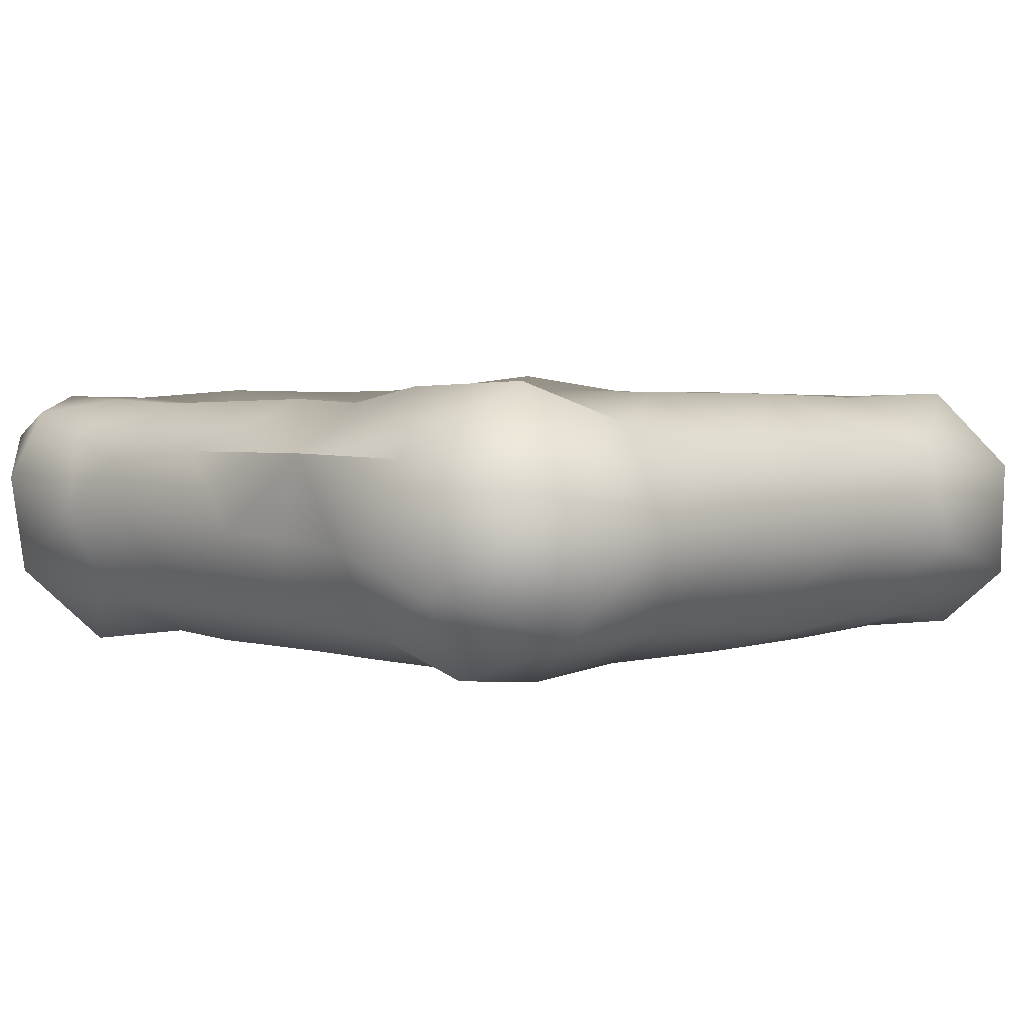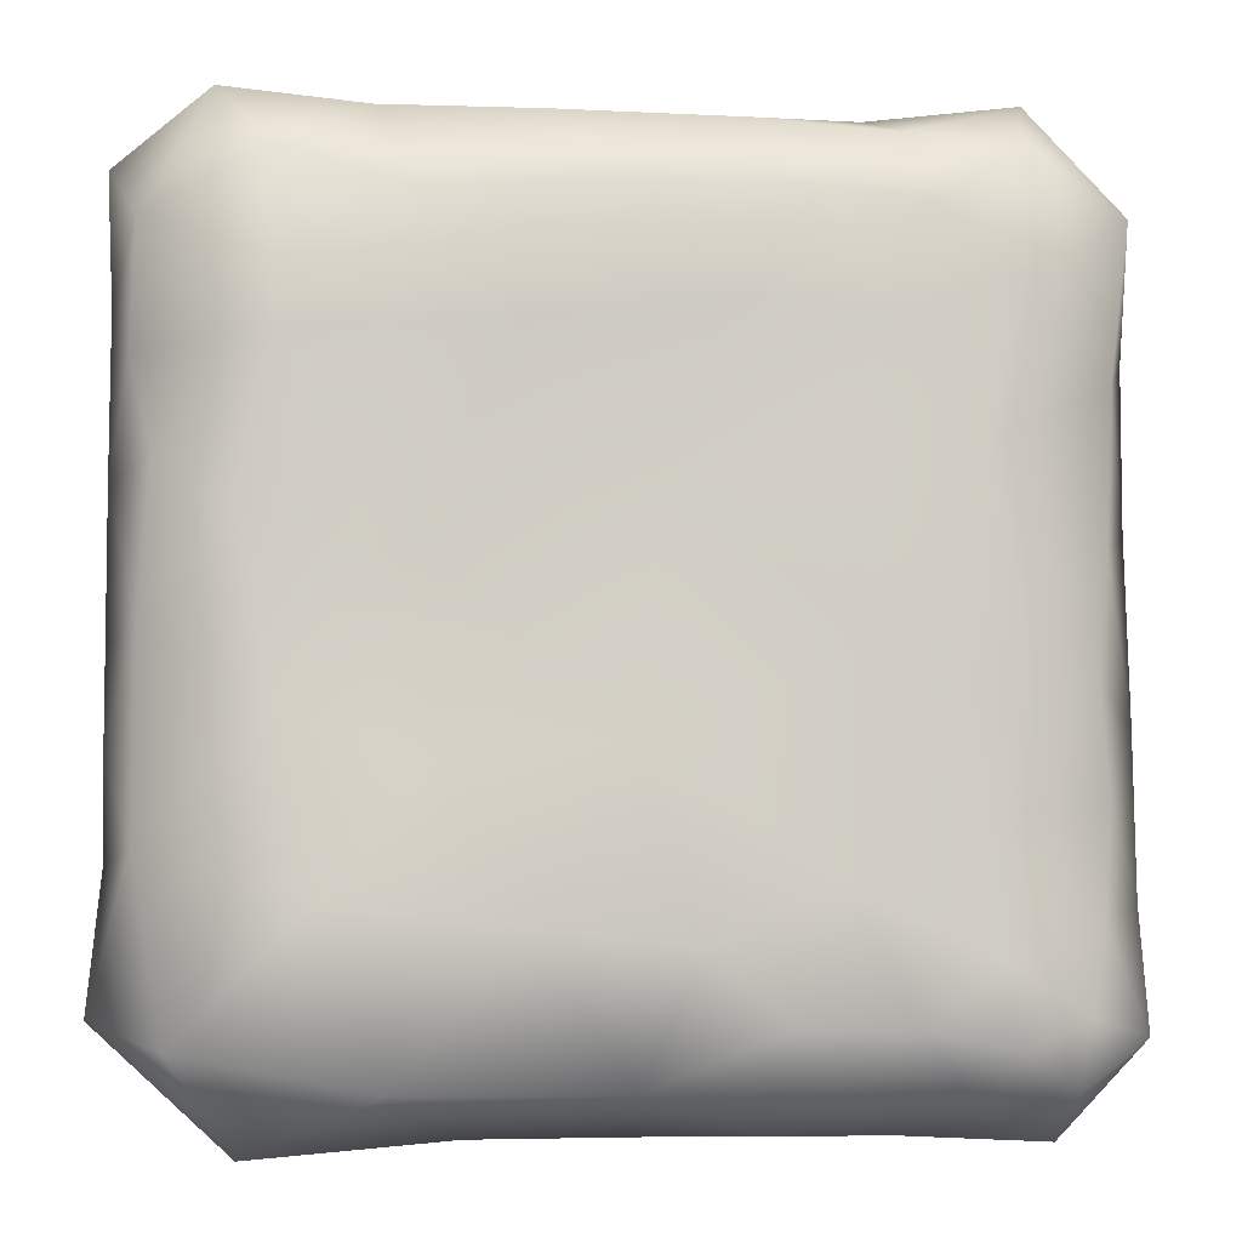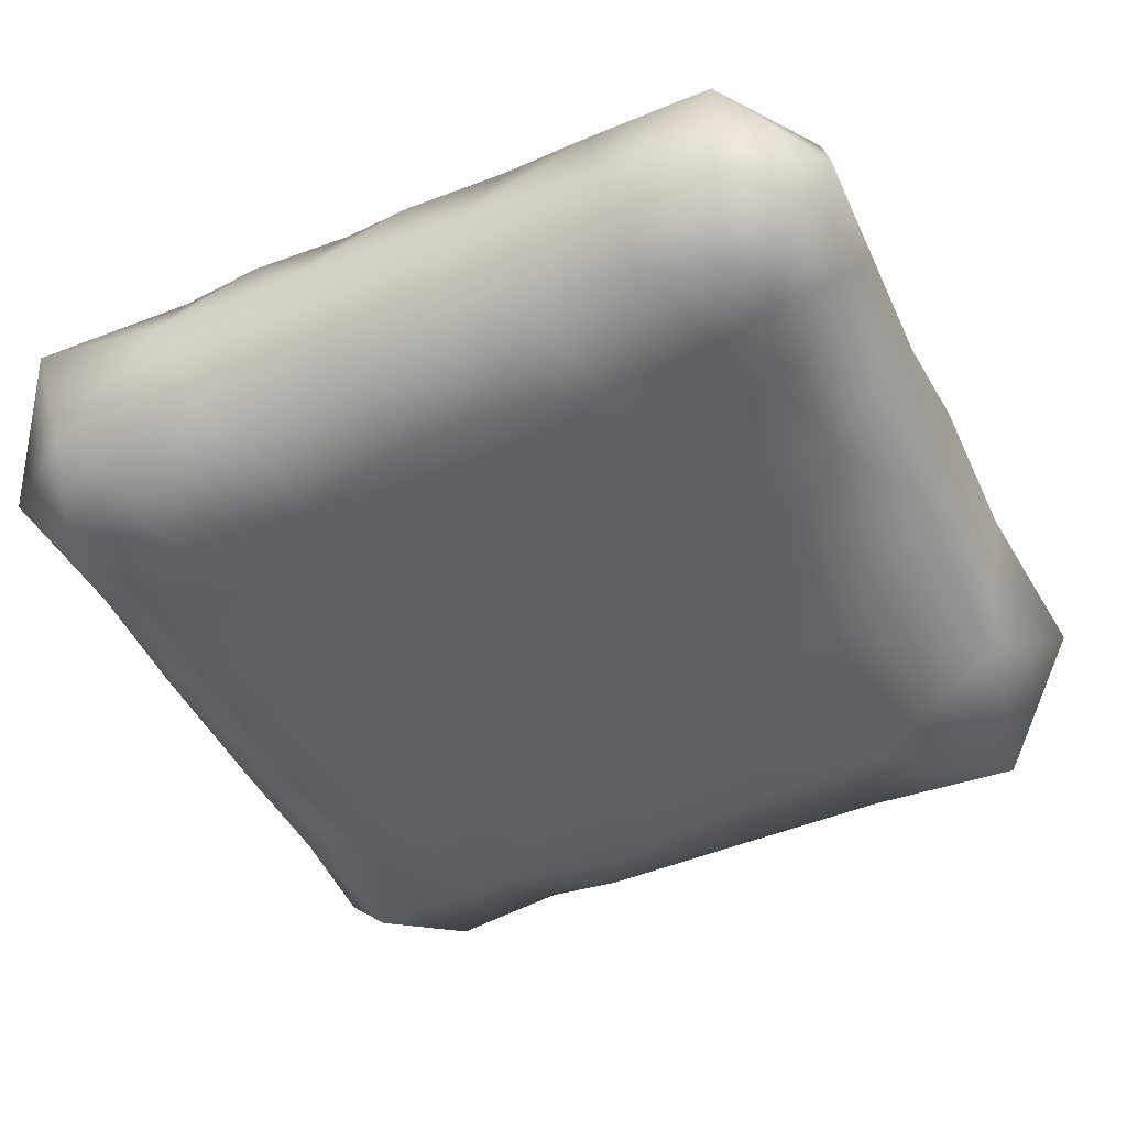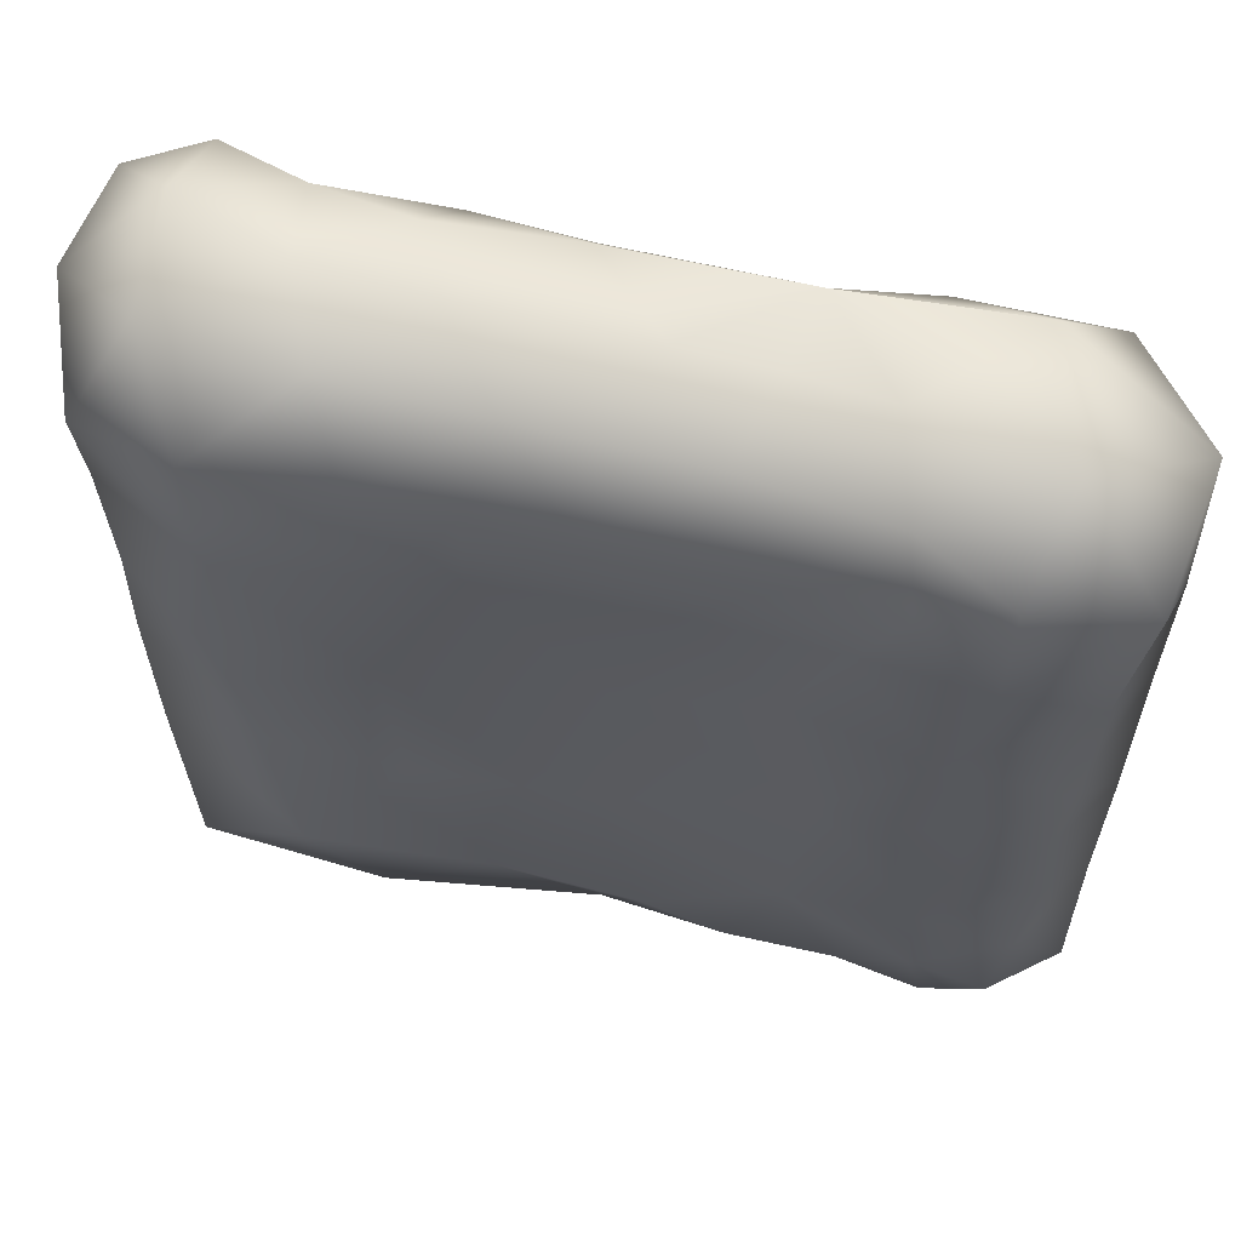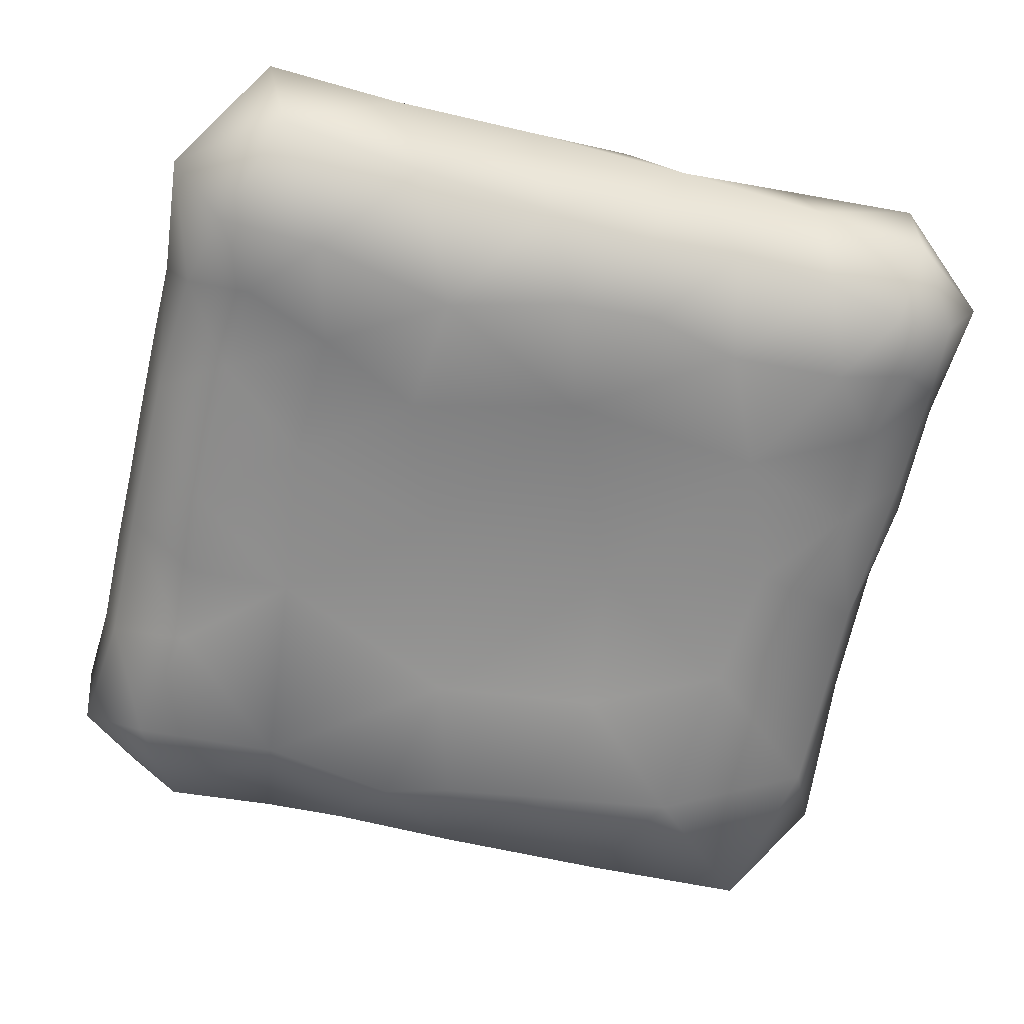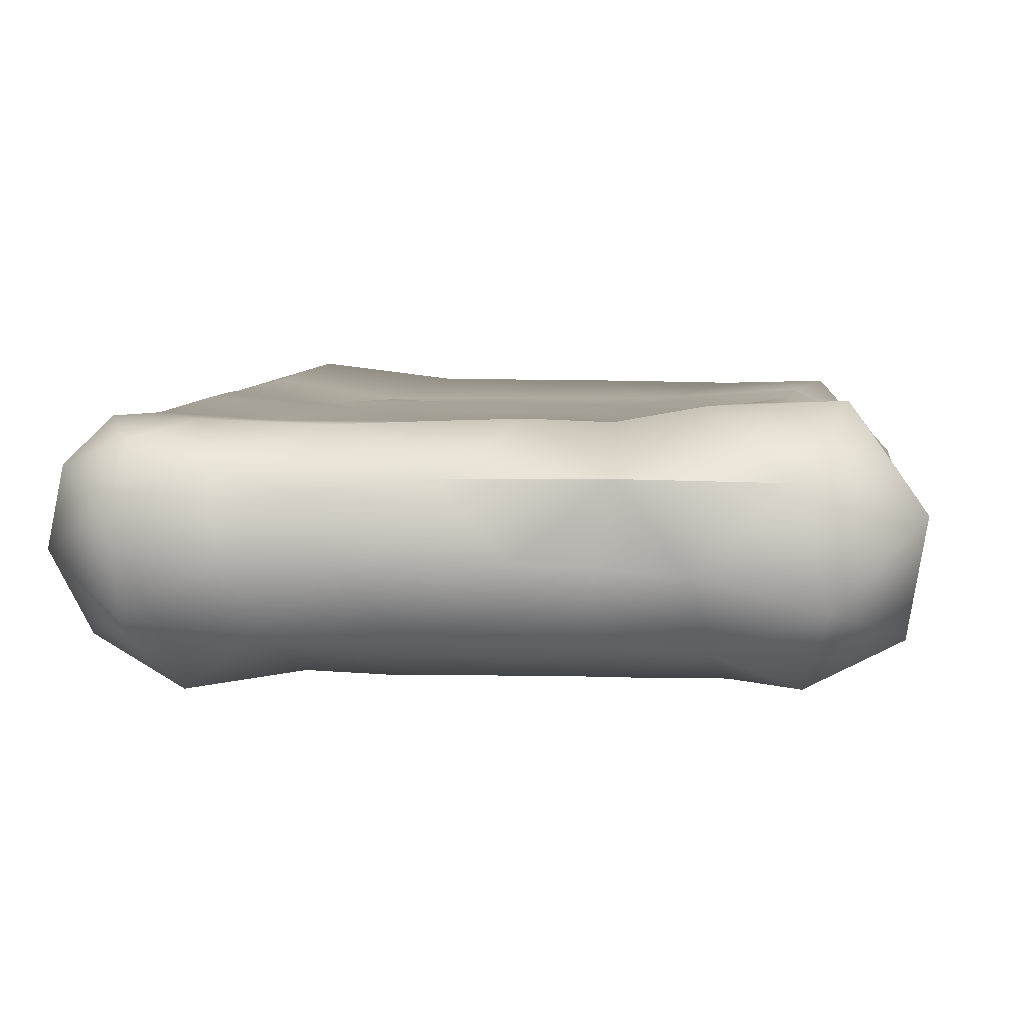
<metadata>
{"format":"obj","ext":"obj","renderer":"f3d","projection":"perspective","resolution":1024,"background":"white","views":[{"elev":3.5,"azim":45.4,"up":"+Y"},{"elev":-6.3,"azim":-6.9,"up":"+Z"},{"elev":-46.7,"azim":115.1,"up":"+Y"},{"elev":62.2,"azim":13.4,"up":"+Z"},{"elev":-63.8,"azim":76.8,"up":"+Y"},{"elev":6.5,"azim":5.1,"up":"+Y"}]}
</metadata>
<code>
g Stone_F
v -2.152 -1.332 -2.023
v -0.727 -1.148 -2.202
v -3.161 -1.038 -3.009
v -1.702 -1.019 -3.298
v -1.362 -0.9944 -1.096
v -2.441 -1.154 -0.7447
v -3.398 -0.745 -1.653
v -3.623 0.1755 -1.74
v -3.724 -0.00661 -2.819
v -2.678 -0.1058 -3.775
v 0.01 -0.9974 -0.9054
v -2.57 -1.138 0.05094
v -3.622 -0.08675 -0.9649
v -3.439 0.9709 -2.173
v -3.121 0.9194 -3.371
v -1.76 0.8054 -3.388
v -1.117 -0.03375 -3.644
v 0.415 -1.136 -2.317
v -2.74 -1.107 0.6387
v -3.39 -0.7605 -0.1425
v -3.634 0.1224 -0.2206
v -3.445 0.8045 -0.8909
v -2.543 1.21 -1.384
v -2.674 1.169 -0.6929
v -2.224 1.333 -2.444
v -0.89 1.167 -2.522
v 1.458 -0.9998 -1.907
v 0.192 -1.006 0.8237
v -1.535 -0.9888 0.3515
v -3.3 -0.8537 0.9997
v -3.537 0.6564 0.1316
v -1.82 1.026 -0.5635
v -1.366 1.015 -1.411
v -0.366 0.7907 -3.396
v 0.096 0.1185 -3.644
v 0.024 -0.7539 -3.316
v 1.083 -1.021 -2.872
v 1.641 -1.013 -0.1957
v 1.316 -1.005 1.233
v 1.744 -0.9972 2.119
v 0.633 -0.9967 2.161
v -0.794 -0.985 2.001
v -2.489 -1.164 1.823
v -3.475 -0.6287 1.729
v -3.632 0.01858 0.9213
v -3.392 0.8678 0.8297
v -2.781 1.163 0.09482
v -2.697 1.185 1.298
v -3.49 0.7449 1.705
v -3.627 0.00751 2.169
v -3.433 -0.7975 2.674
v -1.519 -1.055 2.868
v -2.531 -1.193 3.088
v -0.762 -1.079 2.903
v -0.026 -1.061 2.951
v 0.688 -1.051 2.969
v 1.326 -1.059 2.946
v 2.079 -1.068 2.869
v 2.68 -1.172 2.341
v 2.393 -1.158 1.134
v 3.405 -0.7525 1.622
v 3.338 -0.8285 0.4365
v 3.561 -0.7192 2.853
v 2.691 -1.082 3.232
v 1.945 -0.7777 3.427
v 0.825 -0.6856 3.523
v -0.602 -0.6623 3.542
v -1.813 -0.6241 3.543
v -2.923 -0.5272 3.668
v -3.669 0.00805 3.173
v -3.521 0.682 2.622
v -2.906 1.115 2.29
v -3.136 1.131 2.981
v -3.467 0.7429 3.356
v -2.972 0.361 3.775
v -2.099 0.08229 3.702
v -1.14 0.00364 3.705
v -0.421 0.00875 3.701
v 0.301 -0.00309 3.704
v 1.018 -0.02526 3.699
v 1.756 -0.08805 3.683
v 2.877 -0.3772 3.756
v 3.709 0.3572 3.118
v 3.723 0.09154 1.95
v 3.721 0.09262 0.6976
v 3.522 0.7315 1.187
v 3.398 0.8756 0.3909
v 3.323 0.9439 1.999
v 2.572 0.6808 3.752
v 3.053 1.284 2.901
v 1.133 0.688 3.6
v -0.328 0.6721 3.61
v -1.431 0.5593 3.663
v -2.188 0.7434 3.554
v -2.871 0.9796 3.492
v -2.38 1.103 2.956
v -1.275 1.077 3.106
v -0.396 1.103 2.989
v 0.376 1.126 2.957
v 1.109 1.098 2.942
v 1.877 1.238 2.97
v 2.245 1.204 1.994
v 2.619 1.187 0.8507
v 3.563 0.6675 -0.258
v 3.714 -0.06091 -0.7351
v 2.642 -1.127 0.06602
v 3.23 -0.9232 -0.4532
v 3.434 0.8354 -1.063
v 2.735 1.166 -0.5639
v 1.155 1.034 -0.2137
v 1.483 1.019 1.122
v 1.001 1.016 2.147
v -0.458 1.036 2.123
v -1.855 1.038 2.101
v -1.34 1.044 0.6933
v 0.129 1.049 0.8355
v 1.528 1.028 -1.743
v 2.789 1.12 -1.777
v 3.566 0.6502 -1.891
v 3.323 -0.8433 -1.289
v 3.688 -0.2125 -2.003
v 3.116 1.16 -2.661
v 3.672 0.4751 -2.979
v 2.111 1.131 -2.691
v 1.322 1.145 -2.658
v 0.042 1.027 -1.49
v 0.467 1.16 -2.588
v -0.634 1.048 -0.3672
v -0.596 1.046 0.3772
v 1.164 0.7384 -3.434
v 2.616 0.7836 -3.509
v 3.664 -0.542 -2.939
v 3.072 -0.1531 -3.684
v 3.248 -0.8984 -2.168
v 3.128 -1.038 -2.803
v 3.078 -0.8249 -3.325
v 1.97 -0.0251 -3.639
v 2.389 -0.6594 -3.396
v 0.955 -0.1344 -3.629
v 1.422 -0.6727 -3.397
v 1.953 -1.003 -2.895
v 2.638 -1.055 -3.032
v 2.505 -1.105 -2.425
v 2.48 -1.144 -1.452
v 2.667 -1.114 -0.6668
v -1.284 1.048 -0.7967
f 1 5 6
f 2 5 1
f 3 1 7
f 1 6 7
f 1 4 2
f 4 1 3
f 7 8 9
f 3 7 9
f 9 10 3
f 10 4 3
f 17 4 10
f 36 4 17
f 4 36 2
f 2 11 5
f 5 11 29
f 5 29 6
f 6 29 12
f 7 6 20
f 6 12 20
f 7 20 13
f 7 13 8
f 8 13 22
f 8 22 14
f 9 8 14
f 14 15 9
f 15 10 9
f 16 10 15
f 17 10 16
f 34 17 16
f 18 11 2
f 2 36 18
f 11 38 28
f 11 28 29
f 12 29 19
f 12 19 20
f 20 21 13
f 13 21 22
f 23 22 24
f 14 22 23
f 25 14 23
f 15 14 25
f 16 15 25
f 34 16 26
f 26 16 25
f 35 17 34
f 35 36 17
f 27 38 11
f 18 27 11
f 38 39 28
f 19 29 43
f 20 19 30
f 19 43 30
f 20 30 45
f 20 45 21
f 21 45 31
f 21 31 22
f 24 22 47
f 22 31 47
f 24 47 32
f 23 24 32
f 33 23 32
f 25 23 33
f 26 25 33
f 26 33 126
f 127 26 126
f 127 34 26
f 37 27 18
f 18 36 37
f 39 40 41
f 39 41 28
f 28 41 42
f 28 42 29
f 29 42 43
f 30 43 44
f 30 44 45
f 45 46 31
f 31 46 47
f 32 47 115
f 47 48 115
f 47 46 48
f 46 49 48
f 45 49 46
f 45 50 49
f 44 50 45
f 44 51 50
f 44 43 51
f 43 52 53
f 42 52 43
f 43 53 51
f 42 54 52
f 42 55 54
f 41 55 42
f 41 56 55
f 41 57 56
f 40 57 41
f 40 58 57
f 40 59 58
f 60 59 40
f 39 60 40
f 38 60 39
f 59 60 61
f 61 60 62
f 59 63 64
f 58 59 64
f 63 59 61
f 65 58 64
f 57 58 65
f 66 57 65
f 56 57 66
f 55 56 66
f 67 55 66
f 54 55 67
f 52 54 67
f 68 52 67
f 53 52 68
f 69 53 68
f 53 69 51
f 51 69 70
f 51 70 50
f 50 70 71
f 50 71 49
f 48 49 72
f 49 71 72
f 72 71 73
f 71 74 73
f 70 74 71
f 70 75 74
f 69 75 70
f 76 75 69
f 68 76 69
f 77 76 68
f 67 77 68
f 78 77 67
f 79 78 67
f 66 79 67
f 80 79 66
f 81 80 66
f 65 81 66
f 82 81 65
f 64 82 65
f 64 63 82
f 63 83 82
f 63 84 83
f 61 84 63
f 61 85 84
f 62 85 61
f 85 86 84
f 85 87 86
f 84 88 83
f 84 86 88
f 82 83 89
f 83 90 89
f 83 88 90
f 82 89 81
f 89 91 81
f 81 91 80
f 80 91 79
f 91 92 79
f 79 92 78
f 78 92 77
f 92 93 77
f 77 93 76
f 93 94 76
f 76 94 75
f 94 95 75
f 75 95 74
f 74 95 73
f 96 73 95
f 72 73 96
f 94 96 95
f 93 97 94
f 97 96 94
f 92 97 93
f 98 97 92
f 91 99 92
f 99 98 92
f 100 99 91
f 89 101 91
f 101 100 91
f 90 101 89
f 101 90 102
f 90 88 102
f 102 88 103
f 88 86 103
f 86 87 103
f 103 87 109
f 87 104 109
f 85 104 87
f 105 104 85
f 62 105 85
f 60 106 62
f 107 105 62
f 62 106 107
f 105 108 104
f 104 108 109
f 109 110 103
f 110 111 103
f 103 111 102
f 102 112 101
f 111 112 102
f 112 100 101
f 112 99 100
f 113 98 99
f 112 113 99
f 113 97 98
f 113 114 97
f 114 96 97
f 114 72 96
f 48 72 114
f 115 48 114
f 115 114 113
f 116 113 112
f 116 115 113
f 111 116 112
f 110 116 111
f 117 110 109
f 109 108 118
f 118 117 109
f 108 119 118
f 105 119 108
f 120 105 107
f 121 119 105
f 120 121 105
f 118 119 122
f 119 123 122
f 121 123 119
f 124 117 118
f 122 124 118
f 124 125 117
f 117 126 110
f 127 126 117
f 125 127 117
f 110 128 116
f 126 128 110
f 128 129 116
f 129 115 116
f 129 128 115
f 32 115 128
f 125 130 127
f 130 34 127
f 124 130 125
f 122 131 124
f 131 130 124
f 123 131 122
f 132 123 121
f 131 123 133
f 123 132 133
f 134 121 120
f 134 132 121
f 135 132 134
f 133 132 136
f 132 135 136
f 133 137 131
f 133 138 137
f 136 138 133
f 131 137 130
f 137 139 130
f 130 35 34
f 139 35 130
f 137 140 139
f 139 36 35
f 140 36 139
f 138 140 137
f 141 138 142
f 138 136 142
f 140 138 141
f 142 136 135
f 134 143 135
f 143 142 135
f 120 144 134
f 144 143 134
f 143 144 27
f 141 143 27
f 142 143 141
f 141 27 37
f 37 140 141
f 36 140 37
f 27 144 38
f 145 144 120
f 144 145 38
f 107 145 120
f 106 145 107
f 145 106 38
f 106 60 38
f 126 33 128
f 33 146 128
f 146 32 128
f 33 32 146

</code>
